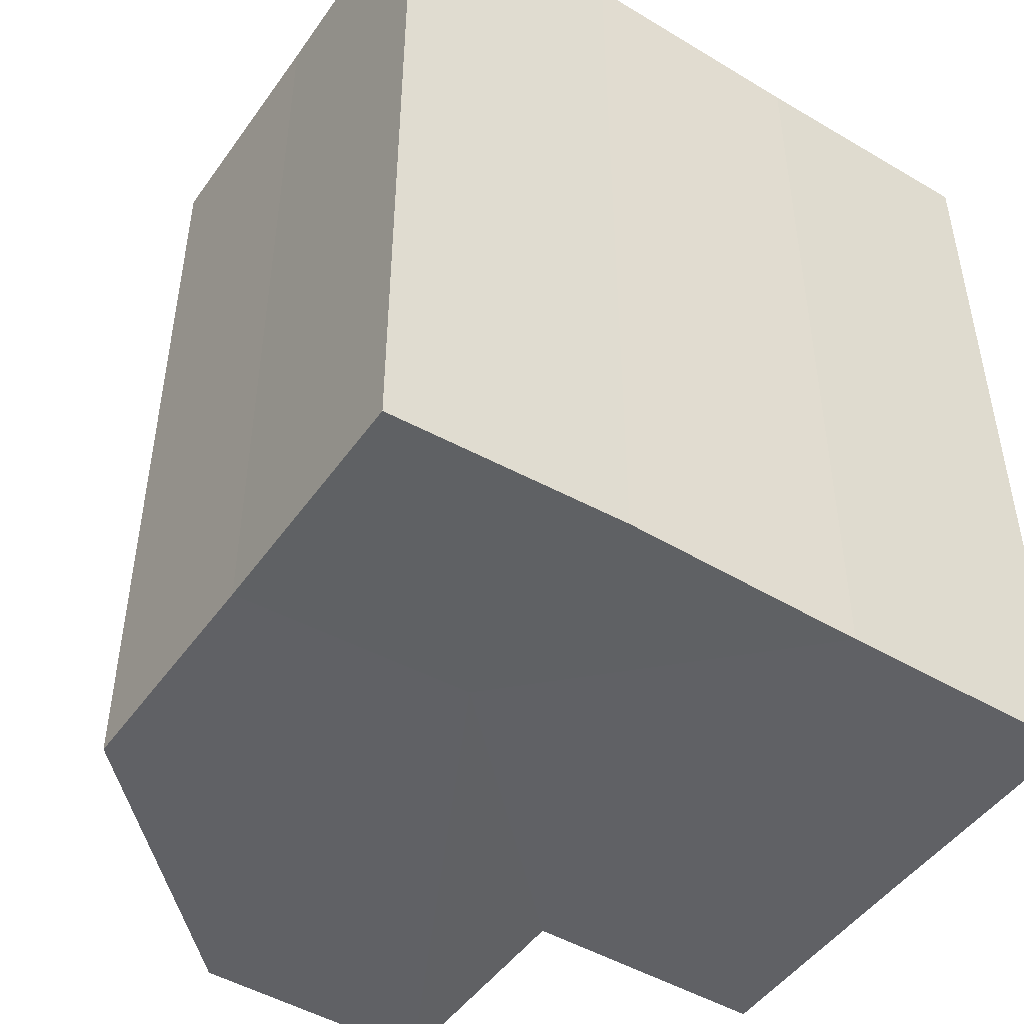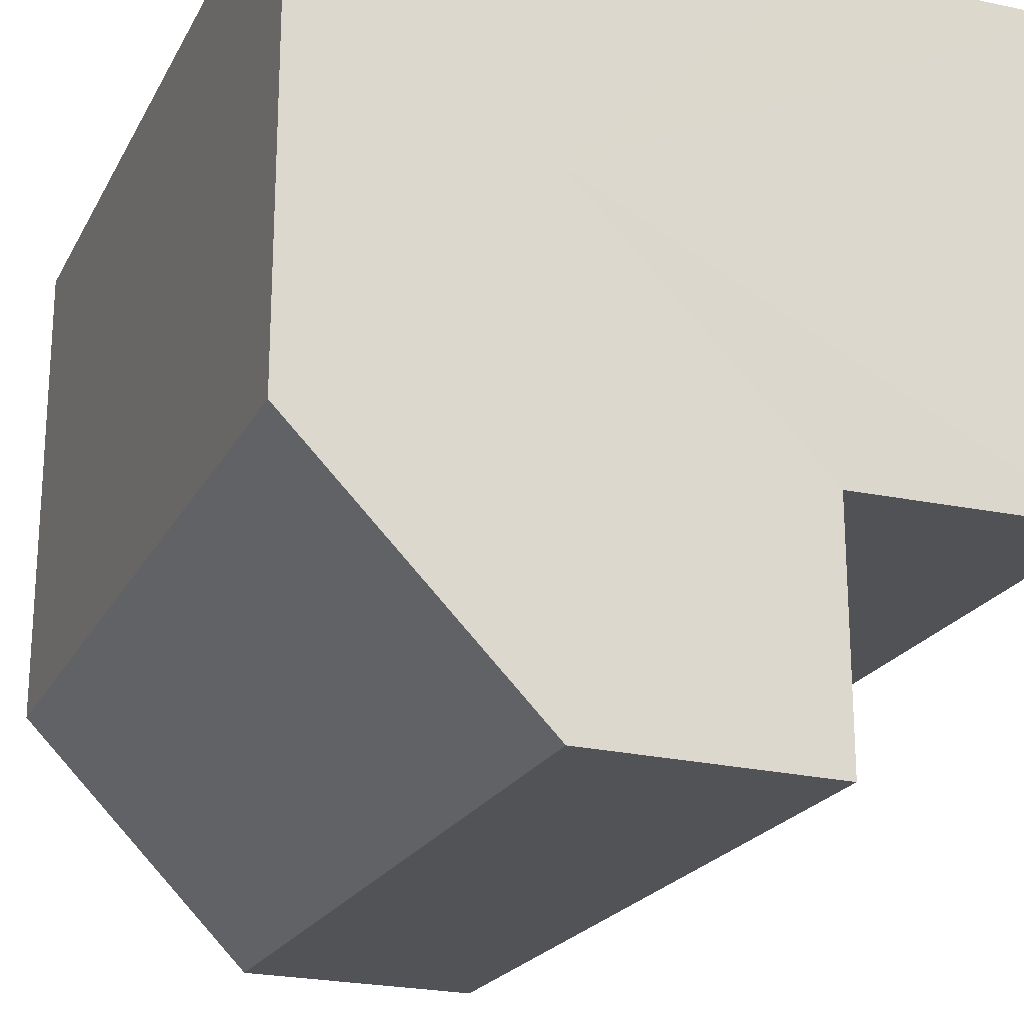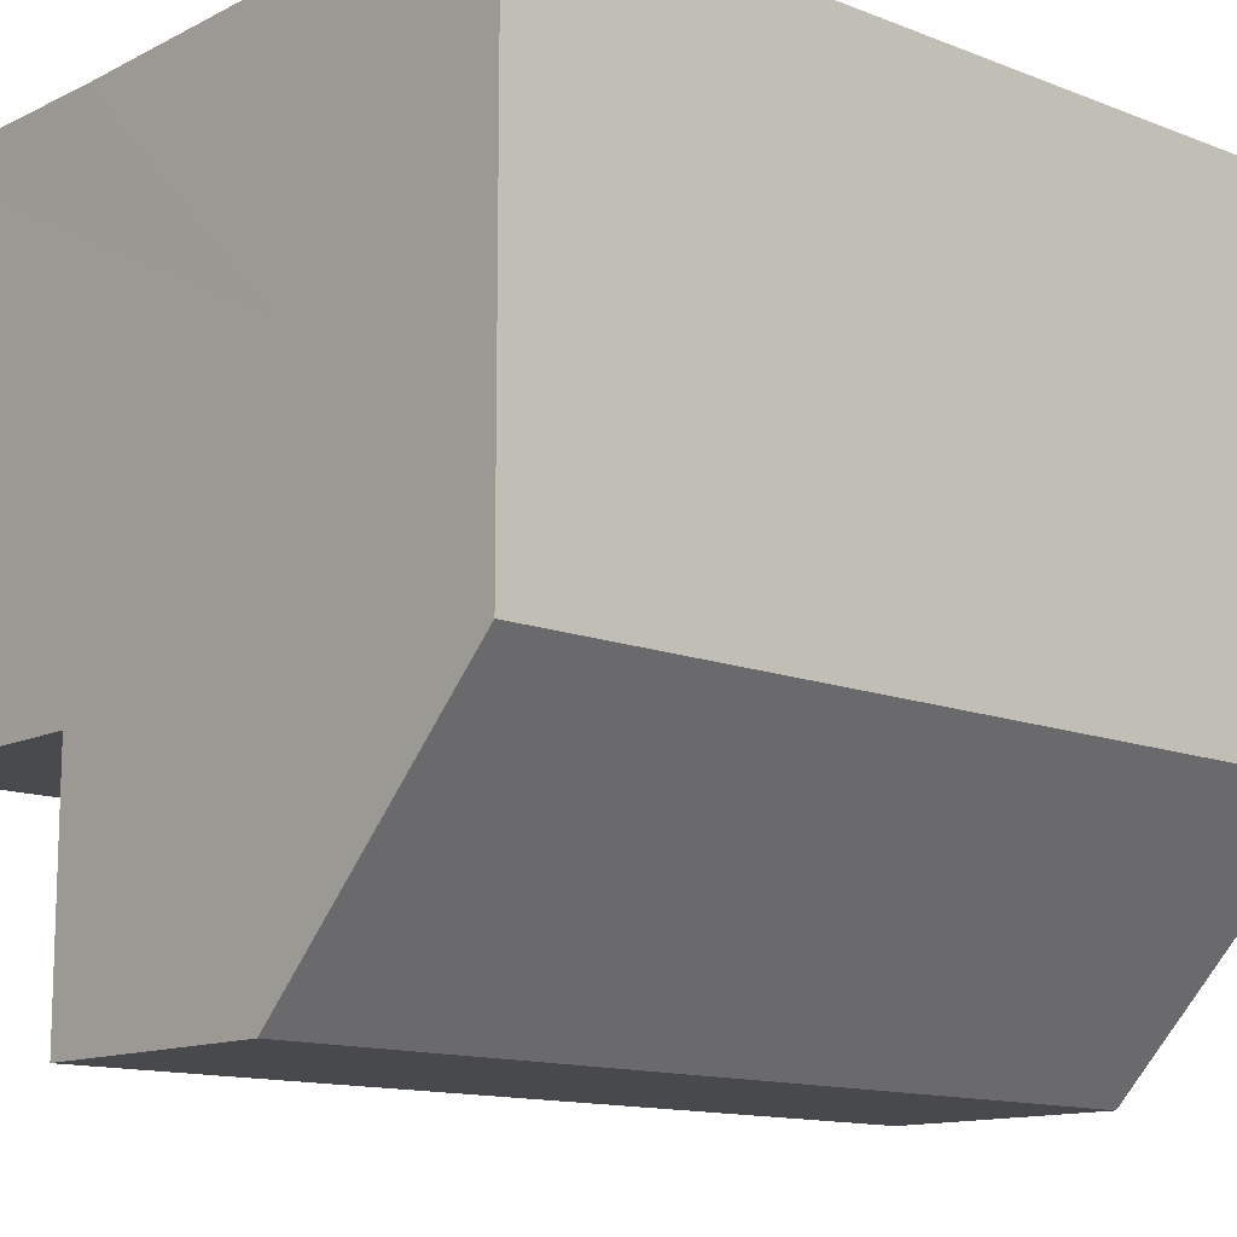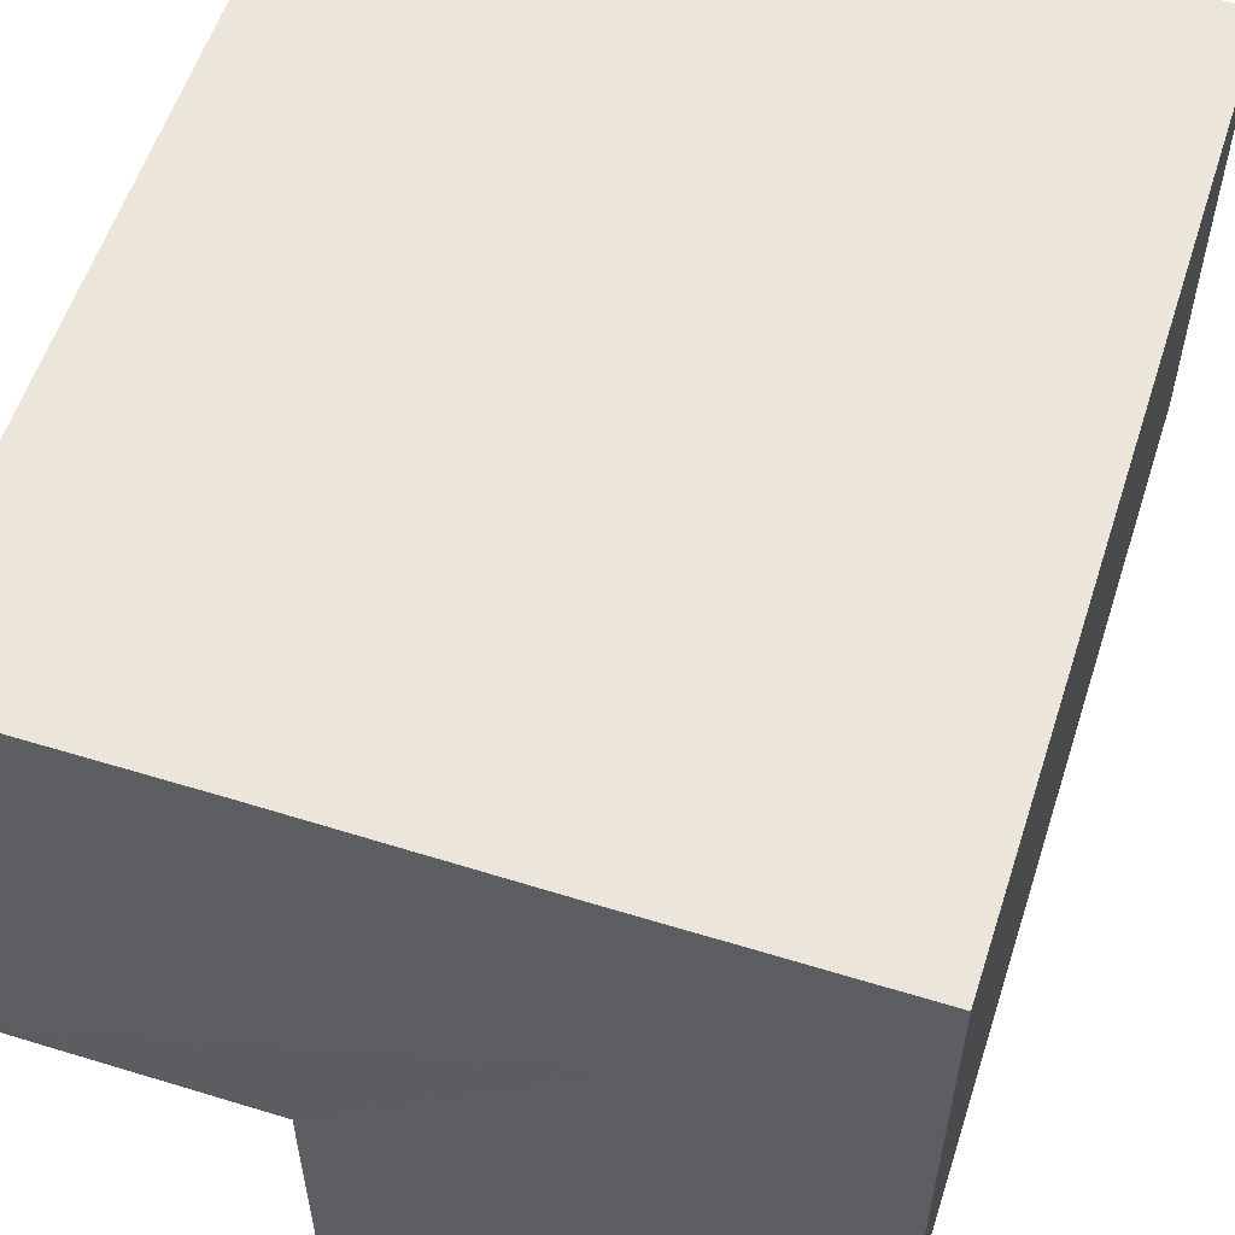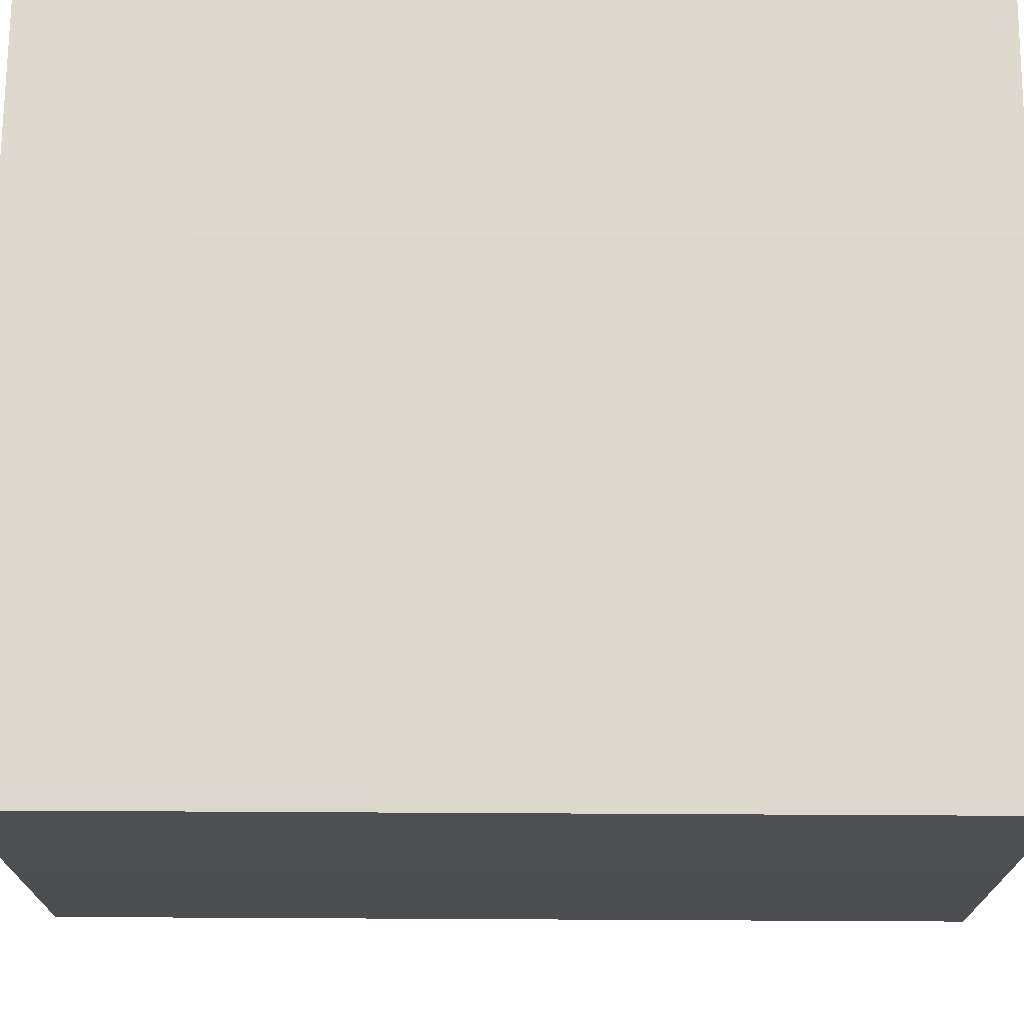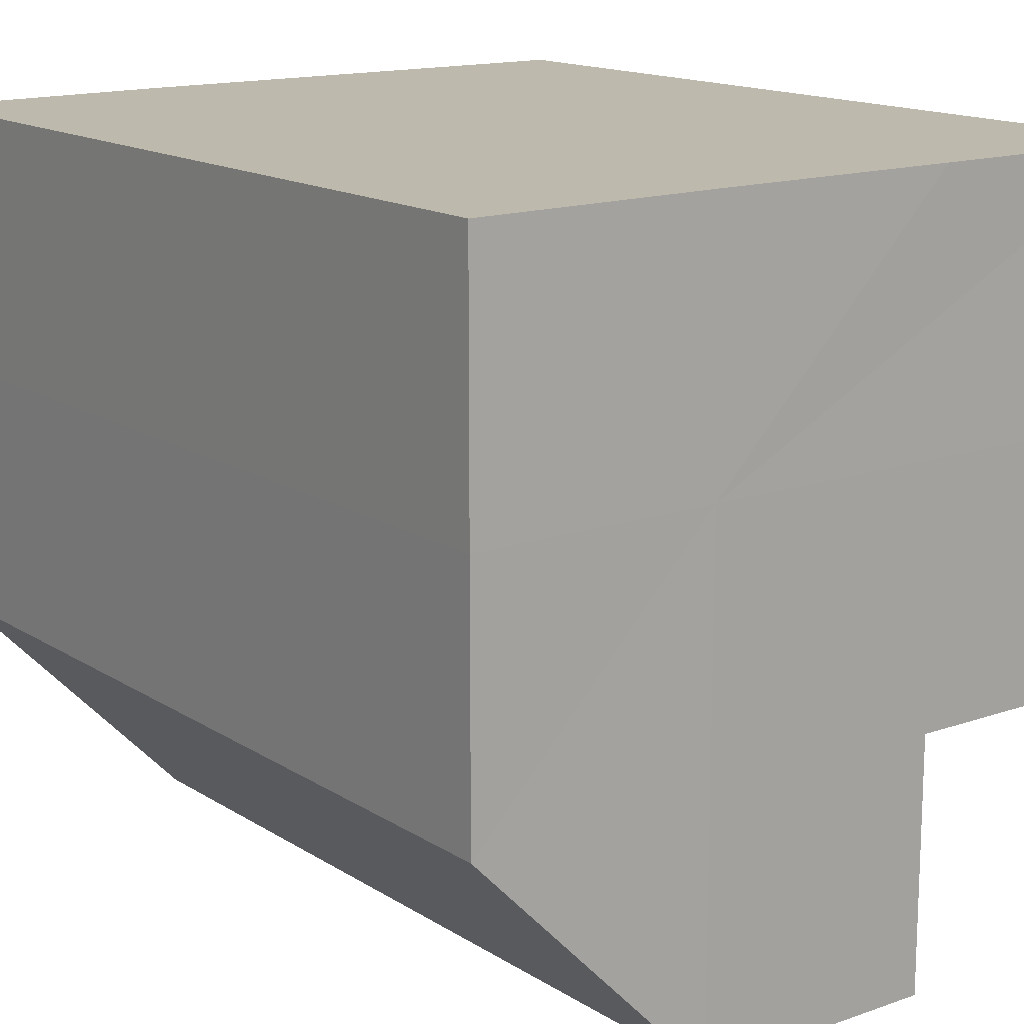
<metadata>
{"format":"obj","ext":"obj","renderer":"f3d","projection":"perspective","resolution":1024,"background":"white","views":[{"elev":-47.2,"azim":146.6,"up":"+Z"},{"elev":-21.4,"azim":158.7,"up":"+Y"},{"elev":-12.8,"azim":48.2,"up":"+Y"},{"elev":57.2,"azim":17.8,"up":"+Y"},{"elev":72.4,"azim":90.4,"up":"+Y"},{"elev":15.1,"azim":143.0,"up":"+Y"}]}
</metadata>
<code>
o 9031
v 2224 1888 22.07
v 2224 1888 22.07
v 2224 1888 22.1
v 2224 1888 22.07
v 2224 1888 22.1
v 2224 1888 22.07
v 2224 1888 22.1
v 2224 1888 22.07
v 2224 1888 22.1
v 2224 1888 22.07
v 2224 1888 22.1
v 2224 1888 22.07
v 2224 1888 22.1
v 2224 1888 22.07
v 2224 1888 22.1
v 2224 1888 22.07
v 2224 1888 22.1
v 2224 1888 22.07
v 2224 1888 22.07
v 2224 1888 22.07
v 2224 1888 22.07
v 2224 1888 22.07
v 2224 1888 22.07
v 2224 1888 22.07
v 2224 1888 22.1
v 2224 1888 22.1
v 2224 1888 22.07
v 2224 1888 22.1
v 2224 1888 22.07
v 2224 1888 22.07
v 2224 1888 22.1
v 2224 1888 22.07
v 2224 1888 22.07
v 2224 1888 22.07
v 2224 1888 22.07
v 2224 1888 22.07
v 2224 1888 22.1
v 2224 1888 22.1
v 2224 1888 22.07
v 2224 1888 22.07
v 2224 1888 22.1
v 2224 1888 22.1
v 2224 1888 22.1
v 2224 1888 22.1
v 2224 1888 22.07
v 2224 1888 22.07
v 2224 1888 22.1
v 2224 1888 22.07
v 2224 1888 22.07
v 2224 1888 22.07
v 2224 1888 22.07
v 2224 1888 22.1
v 2224 1888 22.07
v 2224 1888 22.1
v 2224 1888 22.07
v 2224 1888 22.1
v 2224 1888 22.1
v 2224 1888 22.1
v 2224 1888 22.1
v 2224 1888 22.1
v 2224 1888 22.1
v 2224 1888 22.1
v 2224 1888 22.1
v 2224 1888 22.1
v 2224 1888 22.1
v 2224 1888 22.1
v 2224 1888 22.1
v 2224 1888 22.1
f 1 2 3
f 4 1 5
f 6 4 7
f 8 6 9
f 9 10 11
f 11 12 13
f 13 14 15
f 15 16 17
f 18 16 19
f 18 20 16
f 18 19 21
f 18 22 20
f 18 21 23
f 18 24 22
f 25 24 26
f 18 27 24
f 28 29 25
f 18 23 30
f 31 32 28
f 18 33 27
f 34 35 31
f 18 30 36
f 18 36 33
f 37 30 38
f 39 40 37
f 41 33 42
f 43 36 44
f 45 46 43
f 47 48 41
f 49 50 47
f 50 51 52
f 35 53 54
f 53 55 56
f 57 58 59
f 57 60 58
f 57 59 61
f 57 62 60
f 57 61 63
f 57 64 62
f 57 63 65
f 57 66 64
f 57 65 67
f 57 68 66
f 57 67 68

</code>
